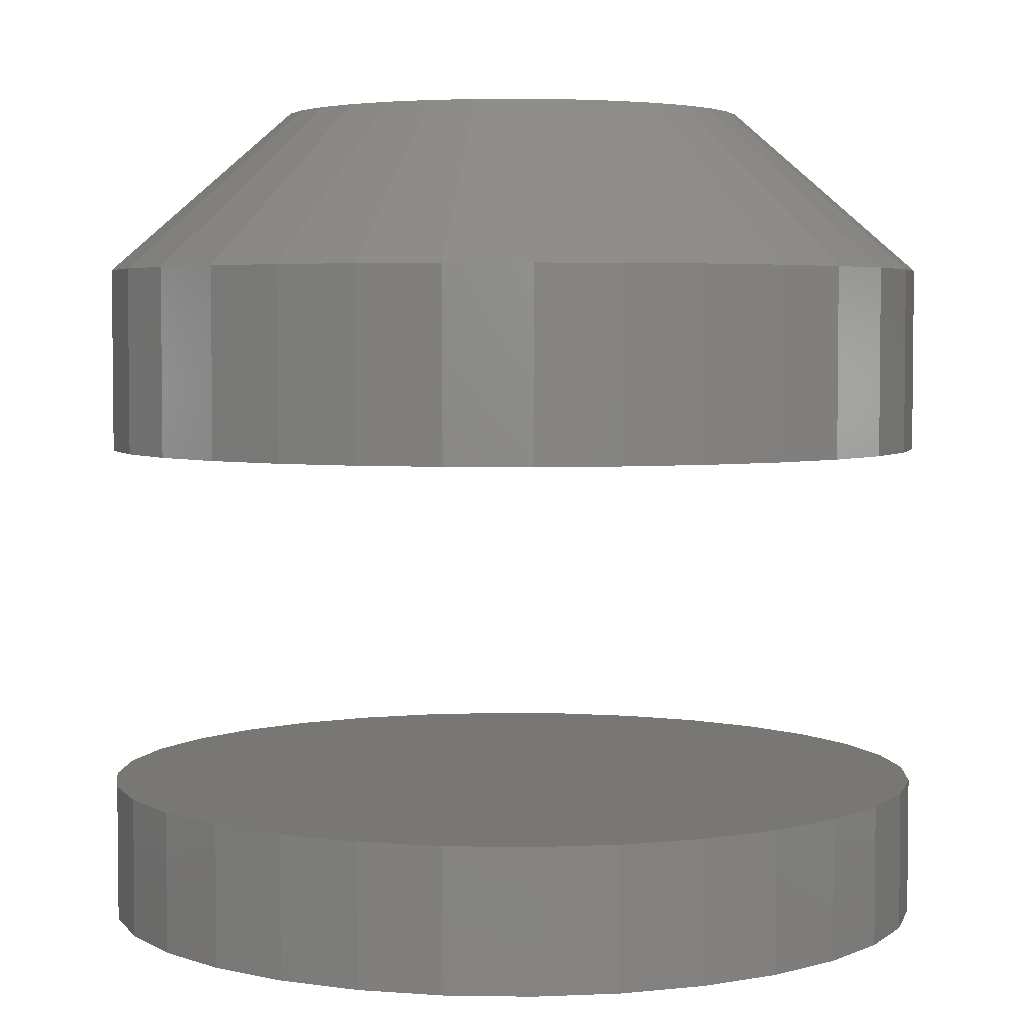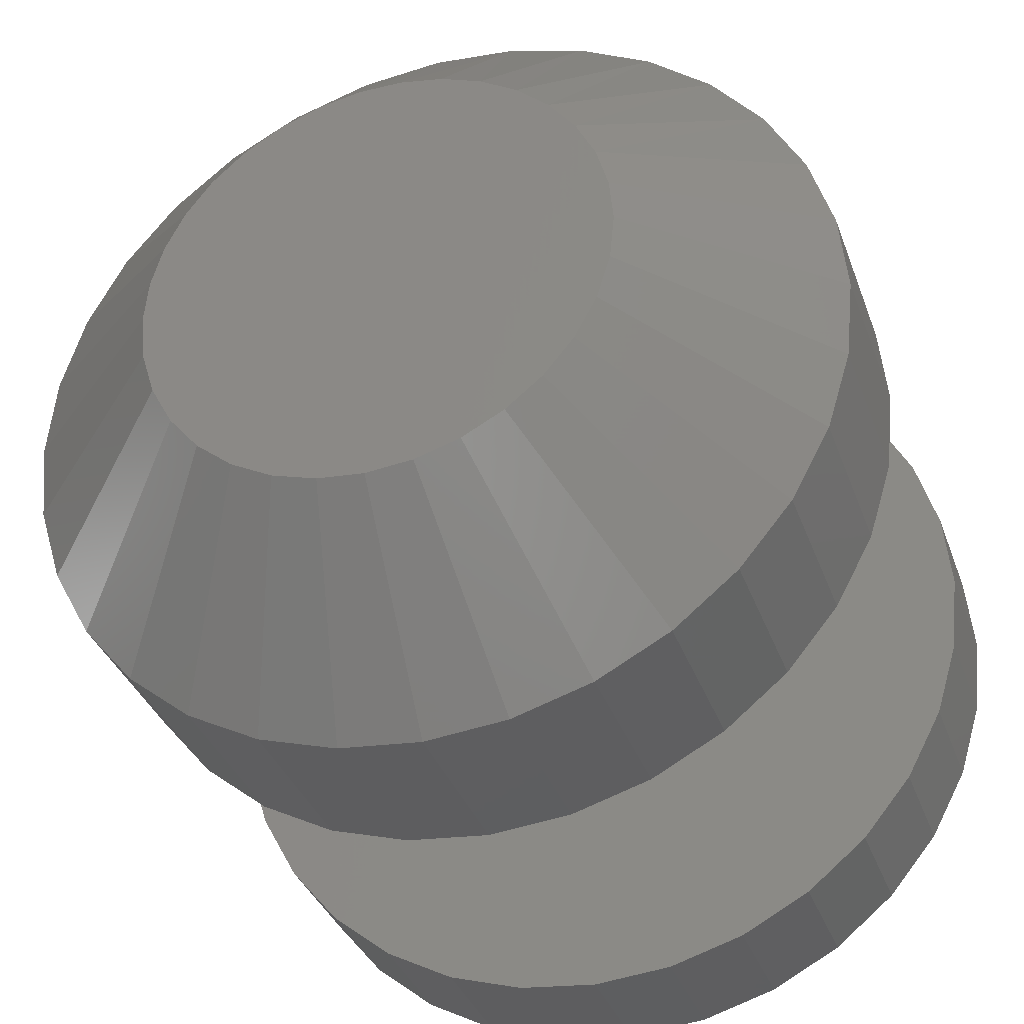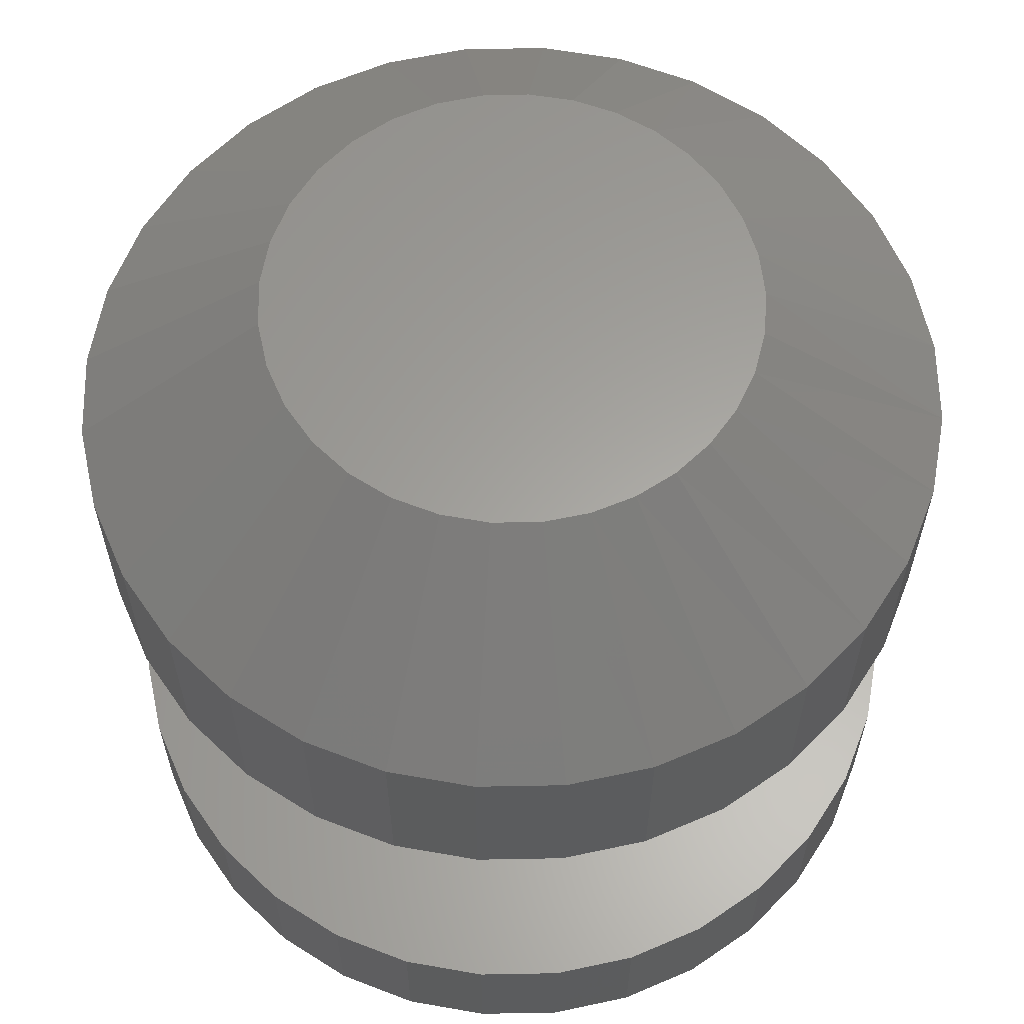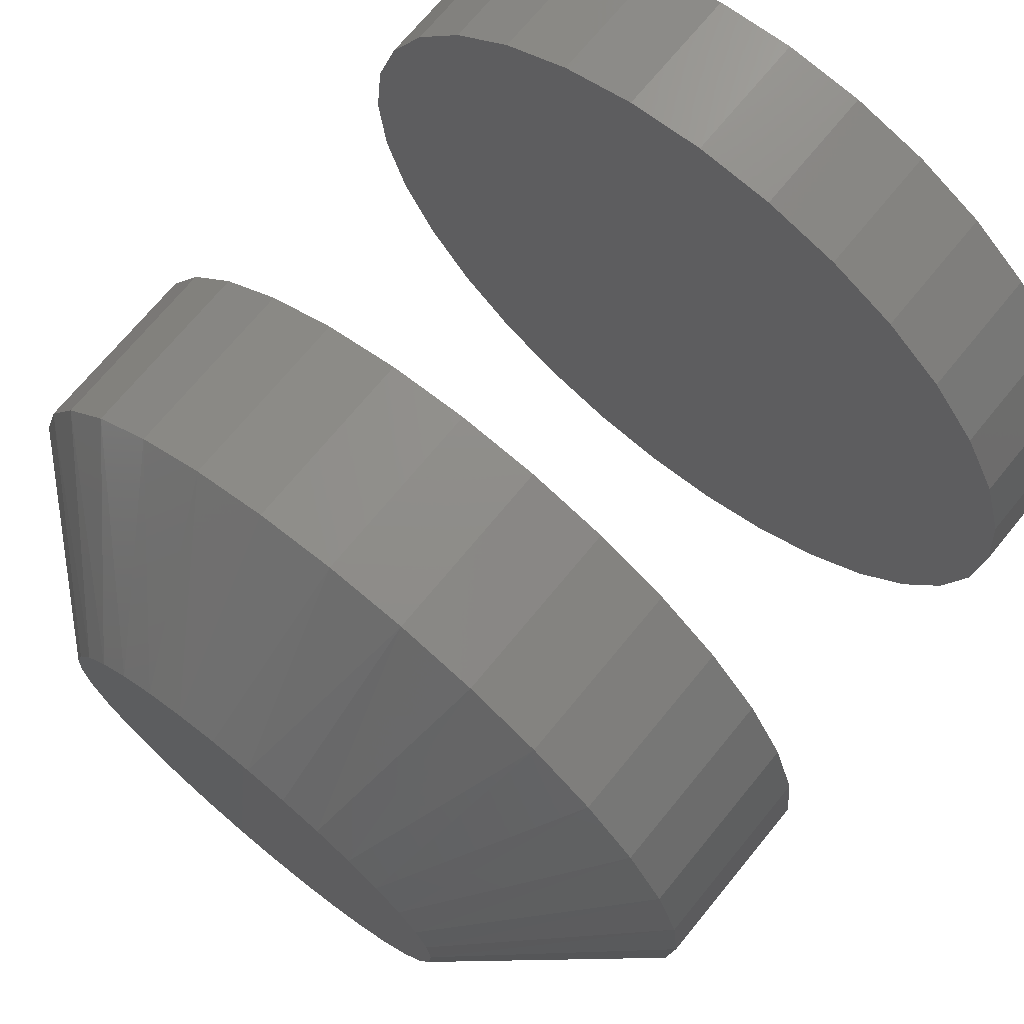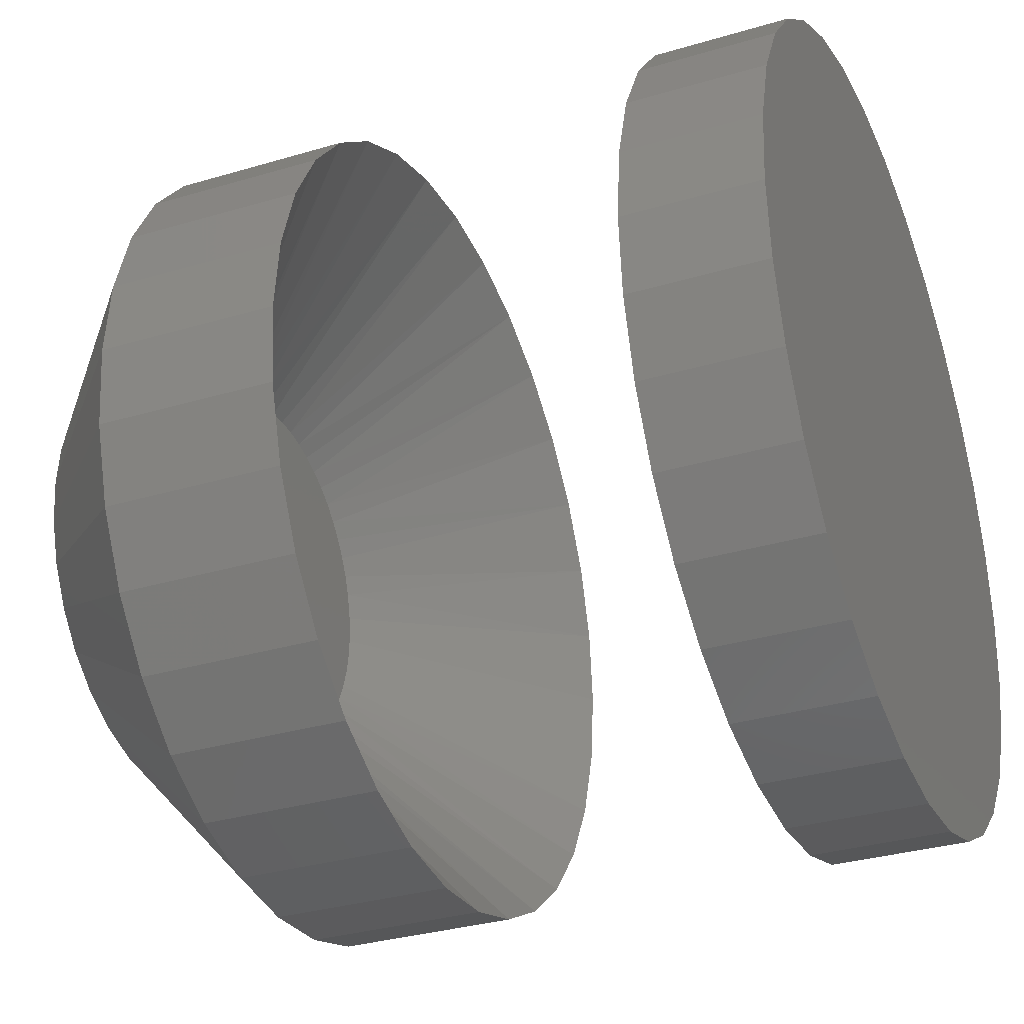
<metadata>
{"format":"stl","ext":"stl","renderer":"f3d","projection":"perspective","resolution":1024,"background":"white","views":[{"elev":4.0,"azim":53.6,"up":"+Z"},{"elev":-35.1,"azim":18.3,"up":"+Y"},{"elev":61.7,"azim":83.3,"up":"+Z"},{"elev":71.0,"azim":39.3,"up":"+Y"},{"elev":-32.5,"azim":112.5,"up":"+Y"}]}
</metadata>
<code>
# stl→obj: 213 verts, 418 faces
v -0.1342 1.74e-17 0.1643
v -0.1342 1.74e-17 0.2266
v -0.1315 0.02772 0.1643
v -0.1315 0.02772 0.2266
v -0.1234 0.05438 0.1643
v -0.1234 0.05438 0.2266
v -0.1103 0.07895 0.1643
v -0.1103 0.07895 0.2266
v -0.09259 0.1005 0.1643
v -0.09259 0.1005 0.2266
v -0.07105 0.1182 0.1643
v -0.07105 0.1182 0.2266
v -0.04649 0.1313 0.1643
v -0.04649 0.1313 0.2266
v -0.01983 0.1394 0.1643
v -0.01983 0.1394 0.2266
v 0.007895 0.1421 0.1643
v 0.007895 0.1421 0.2266
v 0.03562 0.1394 0.1643
v 0.03562 0.1394 0.2266
v 0.06228 0.1313 0.1643
v 0.06228 0.1313 0.2266
v 0.08684 0.1182 0.1643
v 0.08684 0.1182 0.2266
v 0.1084 0.1005 0.1643
v 0.1084 0.1005 0.2266
v 0.1261 0.07895 0.1643
v 0.1261 0.07895 0.2266
v 0.1392 0.05438 0.1643
v 0.1392 0.05438 0.2266
v 0.1473 0.02772 0.1643
v 0.1473 0.02772 0.2266
v 0.15 0 0.1643
v 0.15 -3.48e-17 0.2266
v -0.1342 1.74e-17 0
v -0.1342 1.74e-17 0.04688
v -0.1315 0.02772 0
v -0.1315 0.02772 0.04688
v -0.1234 0.05438 0
v -0.1234 0.05438 0.04688
v -0.1103 0.07895 0
v -0.1103 0.07895 0.04688
v -0.09259 0.1005 0
v -0.09259 0.1005 0.04688
v -0.07105 0.1182 0
v -0.07105 0.1182 0.04688
v -0.04649 0.1313 0
v -0.04649 0.1313 0.04688
v -0.01983 0.1394 0
v -0.01983 0.1394 0.04688
v 0.007895 0.1421 0
v 0.007895 0.1421 0.04688
v 0.03562 0.1394 0
v 0.03562 0.1394 0.04688
v 0.06228 0.1313 0
v 0.06228 0.1313 0.04688
v 0.08684 0.1182 0
v 0.08684 0.1182 0.04688
v 0.1084 0.1005 0
v 0.1084 0.1005 0.04688
v 0.1261 0.07895 0
v 0.1261 0.07895 0.04688
v 0.1392 0.05438 0
v 0.1392 0.05438 0.04688
v 0.1473 0.02772 0
v 0.1473 0.02772 0.04688
v 0.15 0 0
v 0.15 0 0.04688
v 0.1473 -0.02772 0.1643
v 0.1473 -0.02772 0.2266
v 0.1392 -0.05438 0.1643
v 0.1392 -0.05438 0.2266
v 0.1261 -0.07895 0.1643
v 0.1261 -0.07895 0.2266
v 0.1084 -0.1005 0.1643
v 0.1084 -0.1005 0.2266
v 0.08684 -0.1182 0.1643
v 0.08684 -0.1182 0.2266
v 0.06228 -0.1313 0.1643
v 0.06228 -0.1313 0.2266
v 0.03562 -0.1394 0.1643
v 0.03562 -0.1394 0.2266
v 0.007895 -0.1421 0.1643
v 0.007895 -0.1421 0.2266
v -0.01983 -0.1394 0.1643
v -0.01983 -0.1394 0.2266
v -0.04649 -0.1313 0.1643
v -0.04649 -0.1313 0.2266
v -0.07105 -0.1182 0.1643
v -0.07105 -0.1182 0.2266
v -0.09259 -0.1005 0.1643
v -0.09259 -0.1005 0.2266
v -0.1103 -0.07895 0.1643
v -0.1103 -0.07895 0.2266
v -0.1234 -0.05438 0.1643
v -0.1234 -0.05438 0.2266
v -0.1315 -0.02772 0.1643
v -0.1315 -0.02772 0.2266
v 0.1473 -0.02772 0
v 0.1473 -0.02772 0.04688
v 0.1392 -0.05438 0
v 0.1392 -0.05438 0.04688
v 0.1261 -0.07895 0
v 0.1261 -0.07895 0.04688
v 0.1084 -0.1005 0
v 0.1084 -0.1005 0.04688
v 0.08684 -0.1182 0
v 0.08684 -0.1182 0.04688
v 0.06228 -0.1313 0
v 0.06228 -0.1313 0.04688
v 0.03562 -0.1394 0
v 0.03562 -0.1394 0.04688
v 0.007895 -0.1421 0
v 0.007895 -0.1421 0.04688
v -0.01983 -0.1394 0
v -0.01983 -0.1394 0.04688
v -0.04649 -0.1313 0
v -0.04649 -0.1313 0.04688
v -0.07105 -0.1182 0
v -0.07105 -0.1182 0.04688
v -0.09259 -0.1005 0
v -0.09259 -0.1005 0.04688
v -0.1103 -0.07895 0
v -0.1103 -0.07895 0.04688
v -0.1234 -0.05438 0
v -0.1234 -0.05438 0.04688
v -0.1315 -0.02772 0
v -0.1315 -0.02772 0.04688
v 0.06989 -4.025e-15 0.2344
v 0.06945 0.007375 0.2344
v -0.05333 0.009698 0.2344
v -0.0541 -4.021e-15 0.2344
v 0.06814 0.01463 0.2344
v 0.06599 0.02167 0.2344
v 0.05931 0.03468 0.2344
v 0.06303 0.02838 0.2344
v 0.04981 0.0457 0.2344
v 0.04418 0.05029 0.2344
v 0.05488 0.04048 0.2344
v 0.03152 0.05732 0.2344
v 0.03805 0.05418 0.2344
v 0.01759 0.06123 0.2344
v 0.01038 0.06194 0.2344
v 0.02467 0.05968 0.2344
v -0.004046 0.06084 0.2344
v 0.003139 0.06182 0.2344
v -0.01785 0.05642 0.2344
v -0.02428 0.05302 0.2344
v -0.01107 0.05904 0.2344
v -0.03577 0.04403 0.2344
v -0.03028 0.04887 0.2344
v -0.04488 0.03254 0.2344
v -0.04066 0.03856 0.2344
v -0.05106 0.01916 0.2344
v -0.04837 0.02604 0.2344
v 0.06912 -0.009698 0.2344
v -0.05366 -0.007375 0.2344
v -0.05235 -0.01463 0.2344
v -0.0502 -0.02167 0.2344
v -0.04352 -0.03468 0.2344
v -0.04724 -0.02838 0.2344
v -0.03402 -0.0457 0.2344
v -0.02839 -0.05029 0.2344
v -0.03909 -0.04048 0.2344
v -0.01573 -0.05732 0.2344
v -0.02226 -0.05418 0.2344
v -0.001803 -0.06123 0.2344
v 0.005406 -0.06194 0.2344
v -0.00888 -0.05968 0.2344
v 0.01984 -0.06084 0.2344
v 0.01265 -0.06182 0.2344
v 0.03364 -0.05642 0.2344
v 0.04007 -0.05302 0.2344
v 0.02686 -0.05904 0.2344
v 0.05156 -0.04403 0.2344
v 0.04607 -0.04887 0.2344
v 0.06067 -0.03254 0.2344
v 0.05645 -0.03856 0.2344
v 0.06685 -0.01916 0.2344
v 0.06416 -0.02604 0.2344
v 0.01524 0.07927 0.2812
v 0.0005496 0.07927 0.2812
v -0.01389 0.07657 0.2812
v 0.02968 0.07657 0.2812
v -0.02759 0.07126 0.2812
v 0.04338 0.07126 0.2812
v -0.04008 0.06353 0.2812
v 0.05587 0.06353 0.2812
v -0.05093 0.05363 0.2812
v 0.06672 0.05363 0.2812
v 0.06418 -0.05629 0.2812
v -0.03633 -0.06619 0.2812
v 0.05212 -0.06619 0.2812
v -0.02257 -0.07355 0.2812
v 0.03836 -0.07355 0.2812
v -0.007635 -0.07808 0.2812
v 0.02342 -0.07808 0.2812
v 0.007895 -0.07961 0.2812
v 0.07558 0.04191 0.2812
v -0.05979 0.04191 0.2812
v 0.08212 0.02876 0.2812
v -0.06634 0.02876 0.2812
v 0.08614 0.01463 0.2812
v -0.07036 0.01463 0.2812
v 0.0875 2.224e-17 0.2812
v -0.07171 -1.543e-07 0.2812
v 0.08597 -0.01553 0.2812
v -0.07018 -0.01553 0.2812
v 0.08144 -0.03046 0.2812
v -0.06565 -0.03046 0.2812
v 0.07408 -0.04423 0.2812
v -0.05829 -0.04423 0.2812
v -0.04839 -0.05629 0.2812
f 1 2 3
f 3 2 4
f 3 4 5
f 5 4 6
f 5 6 7
f 7 6 8
f 7 8 9
f 9 8 10
f 9 10 11
f 11 10 12
f 11 12 13
f 13 12 14
f 13 14 15
f 15 14 16
f 15 16 17
f 17 16 18
f 17 18 19
f 19 18 20
f 19 20 21
f 21 20 22
f 21 22 23
f 23 22 24
f 23 24 25
f 25 24 26
f 25 26 27
f 27 26 28
f 27 28 29
f 29 28 30
f 29 30 31
f 31 30 32
f 31 32 33
f 33 32 34
f 35 36 37
f 37 36 38
f 37 38 39
f 39 38 40
f 39 40 41
f 41 40 42
f 41 42 43
f 43 42 44
f 43 44 45
f 45 44 46
f 45 46 47
f 47 46 48
f 47 48 49
f 49 48 50
f 49 50 51
f 51 50 52
f 51 52 53
f 53 52 54
f 53 54 55
f 55 54 56
f 55 56 57
f 57 56 58
f 57 58 59
f 59 58 60
f 59 60 61
f 61 60 62
f 61 62 63
f 63 62 64
f 63 64 65
f 65 64 66
f 65 66 67
f 67 66 68
f 33 34 69
f 69 34 70
f 69 70 71
f 71 70 72
f 71 72 73
f 73 72 74
f 73 74 75
f 75 74 76
f 75 76 77
f 77 76 78
f 77 78 79
f 79 78 80
f 79 80 81
f 81 80 82
f 81 82 83
f 83 82 84
f 83 84 85
f 85 84 86
f 85 86 87
f 87 86 88
f 87 88 89
f 89 88 90
f 89 90 91
f 91 90 92
f 91 92 93
f 93 92 94
f 93 94 95
f 95 94 96
f 95 96 97
f 97 96 98
f 97 98 1
f 1 98 2
f 67 68 99
f 99 68 100
f 99 100 101
f 101 100 102
f 101 102 103
f 103 102 104
f 103 104 105
f 105 104 106
f 105 106 107
f 107 106 108
f 107 108 109
f 109 108 110
f 109 110 111
f 111 110 112
f 111 112 113
f 113 112 114
f 113 114 115
f 115 114 116
f 115 116 117
f 117 116 118
f 117 118 119
f 119 118 120
f 119 120 121
f 121 120 122
f 121 122 123
f 123 122 124
f 123 124 125
f 125 124 126
f 125 126 127
f 127 126 128
f 127 128 35
f 35 128 36
f 50 54 52
f 54 50 48
f 54 48 56
f 110 116 112
f 112 116 114
f 56 48 58
f 58 48 46
f 58 46 60
f 60 46 44
f 60 44 62
f 62 44 42
f 62 42 64
f 64 42 40
f 64 40 66
f 66 40 38
f 66 38 68
f 68 38 36
f 68 36 100
f 100 36 128
f 100 128 102
f 102 128 126
f 102 126 104
f 104 126 124
f 104 124 106
f 106 124 122
f 106 122 108
f 108 122 120
f 108 120 110
f 110 120 118
f 110 118 116
f 129 31 33
f 129 130 31
f 1 131 132
f 1 3 131
f 29 133 134
f 29 31 133
f 133 31 130
f 135 25 27
f 135 27 136
f 27 29 136
f 136 29 134
f 23 137 138
f 23 25 137
f 137 25 139
f 25 135 139
f 140 19 21
f 140 21 141
f 21 23 141
f 141 23 138
f 17 142 143
f 17 19 142
f 142 19 144
f 19 140 144
f 145 13 15
f 15 146 145
f 15 17 146
f 146 17 143
f 147 148 11
f 11 13 147
f 147 13 149
f 13 145 149
f 150 7 9
f 9 151 150
f 9 11 151
f 151 11 148
f 152 5 7
f 152 7 153
f 7 150 153
f 131 3 154
f 3 5 154
f 154 5 155
f 5 152 155
f 33 156 129
f 33 69 156
f 132 97 1
f 132 157 97
f 95 158 159
f 95 97 158
f 158 97 157
f 160 91 93
f 160 93 161
f 93 95 161
f 161 95 159
f 89 162 163
f 89 91 162
f 162 91 164
f 91 160 164
f 165 85 87
f 165 87 166
f 87 89 166
f 166 89 163
f 83 167 168
f 83 85 167
f 167 85 169
f 85 165 169
f 170 79 81
f 81 171 170
f 81 83 171
f 171 83 168
f 172 173 77
f 77 79 172
f 172 79 174
f 79 170 174
f 175 73 75
f 75 176 175
f 75 77 176
f 176 77 173
f 177 71 73
f 177 73 178
f 73 175 178
f 156 69 179
f 69 71 179
f 179 71 180
f 71 177 180
f 144 146 143
f 143 142 144
f 145 146 144
f 149 145 144
f 147 149 144
f 140 147 144
f 147 140 141
f 141 148 147
f 148 141 138
f 138 151 148
f 151 138 137
f 137 150 151
f 150 137 139
f 139 153 150
f 153 139 135
f 135 152 153
f 152 135 136
f 136 155 152
f 155 136 134
f 134 154 155
f 154 134 133
f 133 131 154
f 130 131 133
f 156 157 129
f 158 157 156
f 179 158 156
f 179 159 158
f 159 179 180
f 180 161 159
f 161 180 177
f 177 160 161
f 160 177 178
f 178 164 160
f 164 178 175
f 175 162 164
f 162 175 176
f 176 163 162
f 163 176 173
f 173 166 163
f 165 166 173
f 172 165 173
f 169 165 172
f 174 169 172
f 167 169 174
f 170 167 174
f 170 168 167
f 171 168 170
f 132 131 130
f 132 130 129
f 132 129 157
f 181 182 183
f 181 183 184
f 184 183 185
f 184 185 186
f 186 185 187
f 186 187 188
f 188 187 189
f 188 189 190
f 191 192 193
f 193 192 194
f 193 194 195
f 195 194 196
f 195 196 197
f 197 196 198
f 190 189 199
f 199 189 200
f 199 200 201
f 201 200 202
f 201 202 203
f 203 202 204
f 203 204 205
f 205 204 206
f 205 206 207
f 207 206 208
f 207 208 209
f 209 208 210
f 209 210 211
f 211 210 212
f 211 212 191
f 191 212 213
f 191 213 192
f 82 80 197
f 72 211 74
f 74 211 191
f 74 191 76
f 211 72 209
f 209 72 70
f 209 70 207
f 207 70 34
f 207 34 205
f 210 94 212
f 212 94 92
f 212 92 213
f 94 210 96
f 96 210 208
f 96 208 98
f 98 208 206
f 98 206 2
f 86 194 88
f 88 194 192
f 88 192 90
f 90 192 213
f 90 213 92
f 194 86 196
f 196 86 84
f 196 84 198
f 198 84 82
f 198 82 197
f 197 80 195
f 195 80 78
f 195 78 193
f 193 78 76
f 193 76 191
f 20 18 181
f 182 18 16
f 181 18 182
f 182 16 183
f 183 16 14
f 183 14 185
f 185 14 12
f 185 12 187
f 187 12 10
f 187 10 189
f 189 10 8
f 189 8 200
f 200 8 6
f 200 6 202
f 202 6 4
f 202 4 204
f 204 4 2
f 204 2 206
f 181 184 20
f 20 184 186
f 20 186 22
f 22 186 188
f 22 188 24
f 24 188 190
f 24 190 26
f 26 190 199
f 26 199 28
f 28 199 201
f 28 201 30
f 30 201 203
f 30 203 32
f 32 203 205
f 32 205 34
f 51 53 49
f 47 49 53
f 55 47 53
f 111 115 109
f 113 115 111
f 115 117 109
f 109 117 119
f 109 119 107
f 107 119 121
f 107 121 105
f 105 121 123
f 105 123 103
f 103 123 125
f 103 125 101
f 101 125 127
f 101 127 99
f 99 127 35
f 99 35 67
f 67 35 37
f 67 37 65
f 65 37 39
f 65 39 63
f 63 39 41
f 63 41 61
f 61 41 43
f 61 43 59
f 59 43 45
f 59 45 57
f 57 45 47
f 57 47 55

</code>
